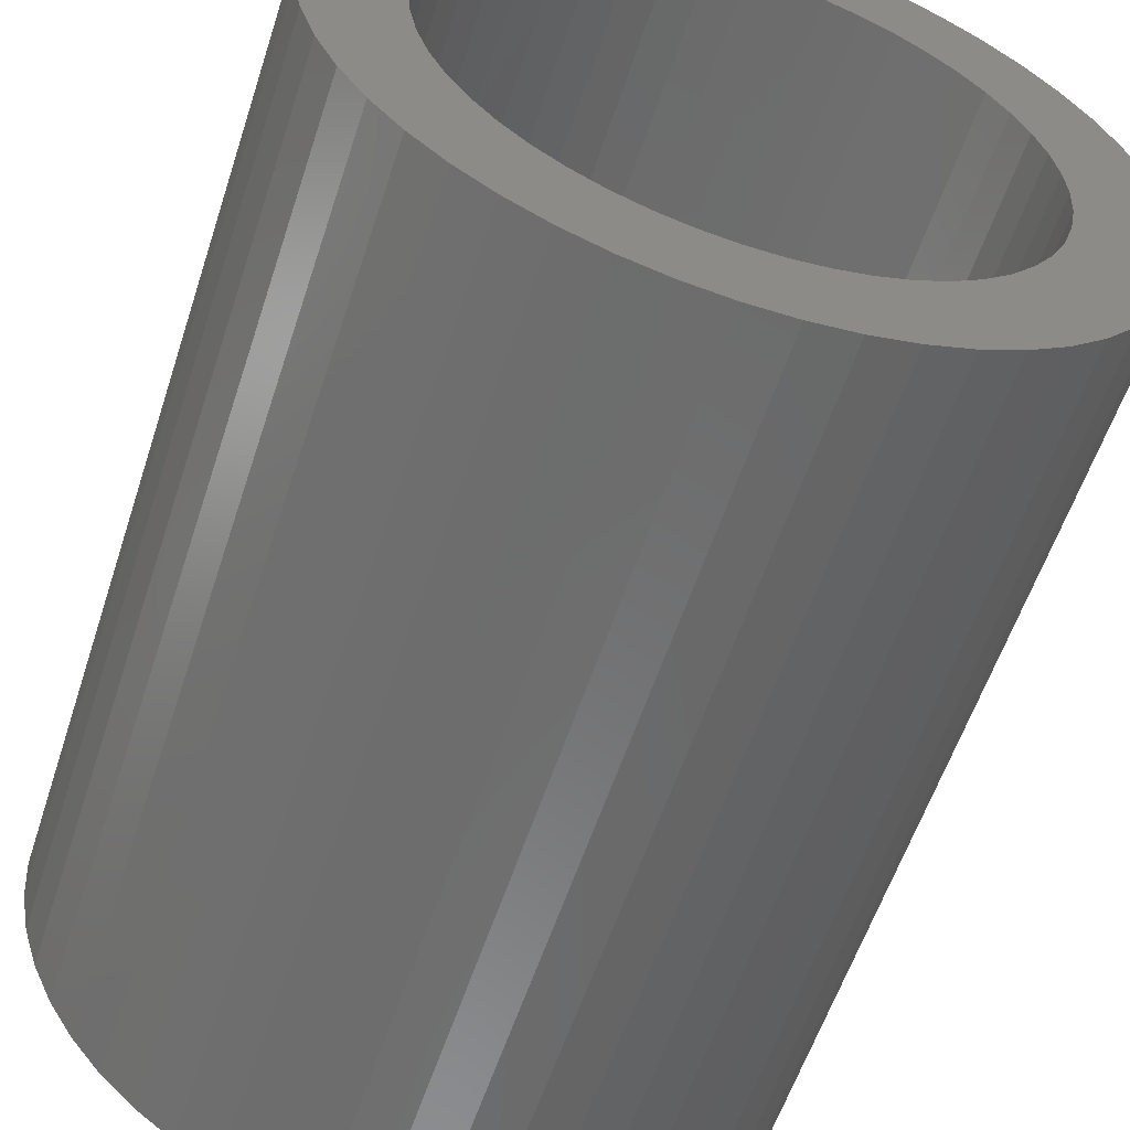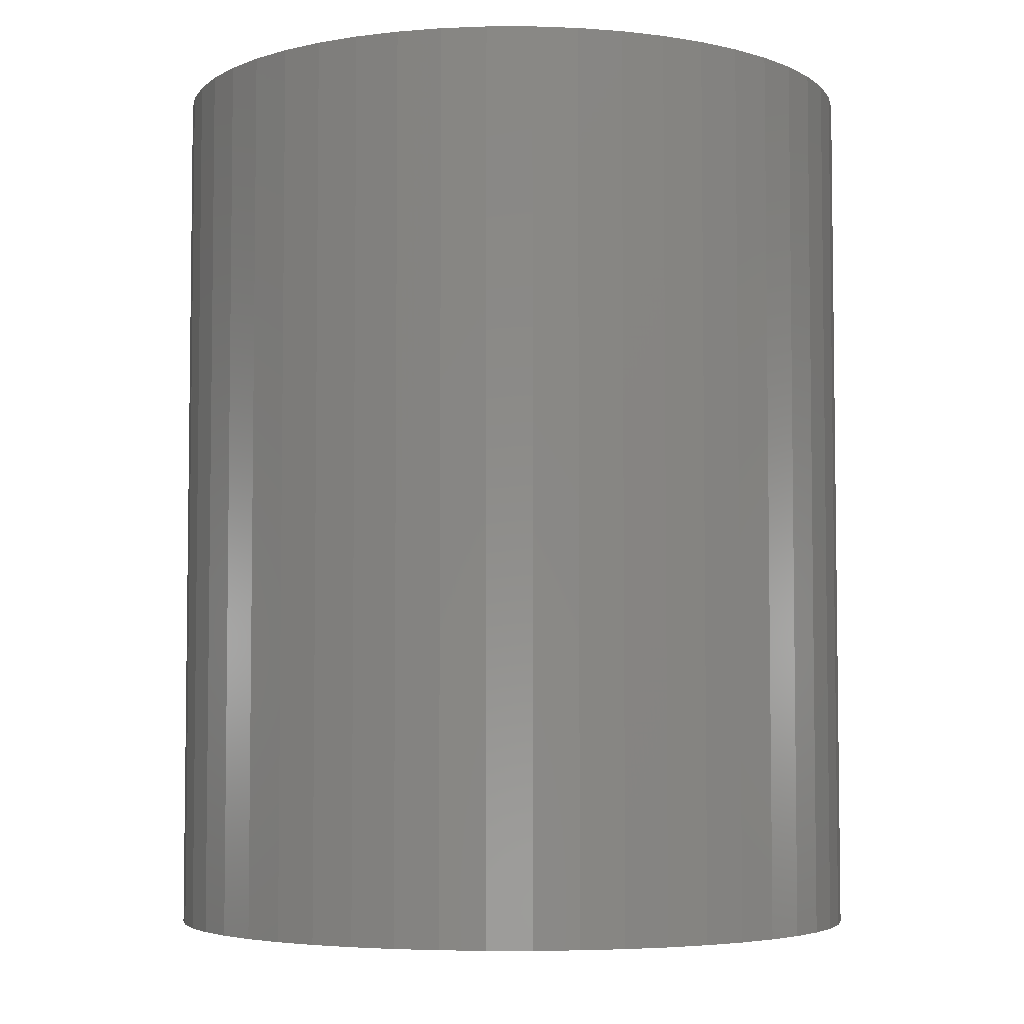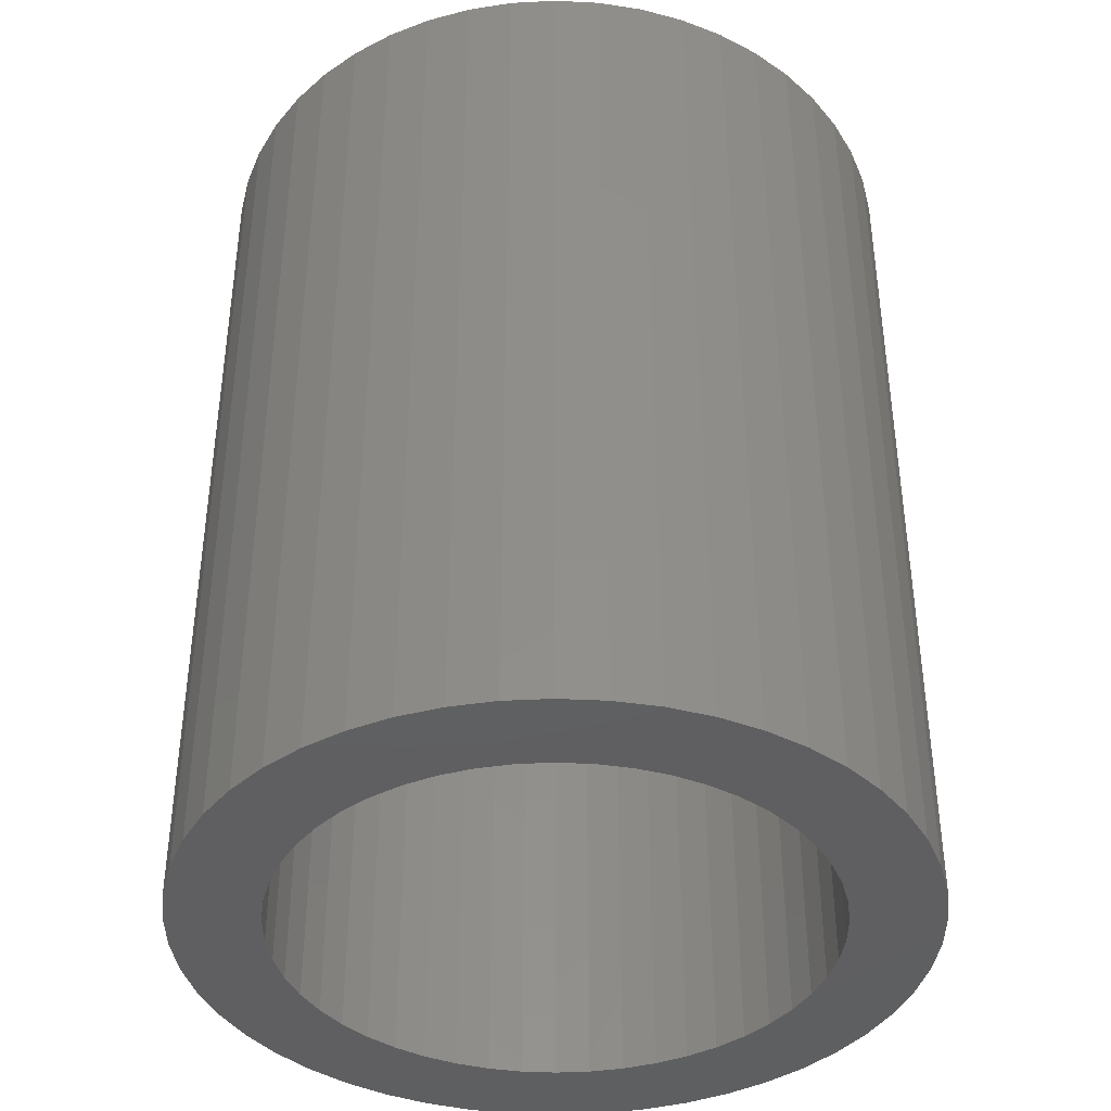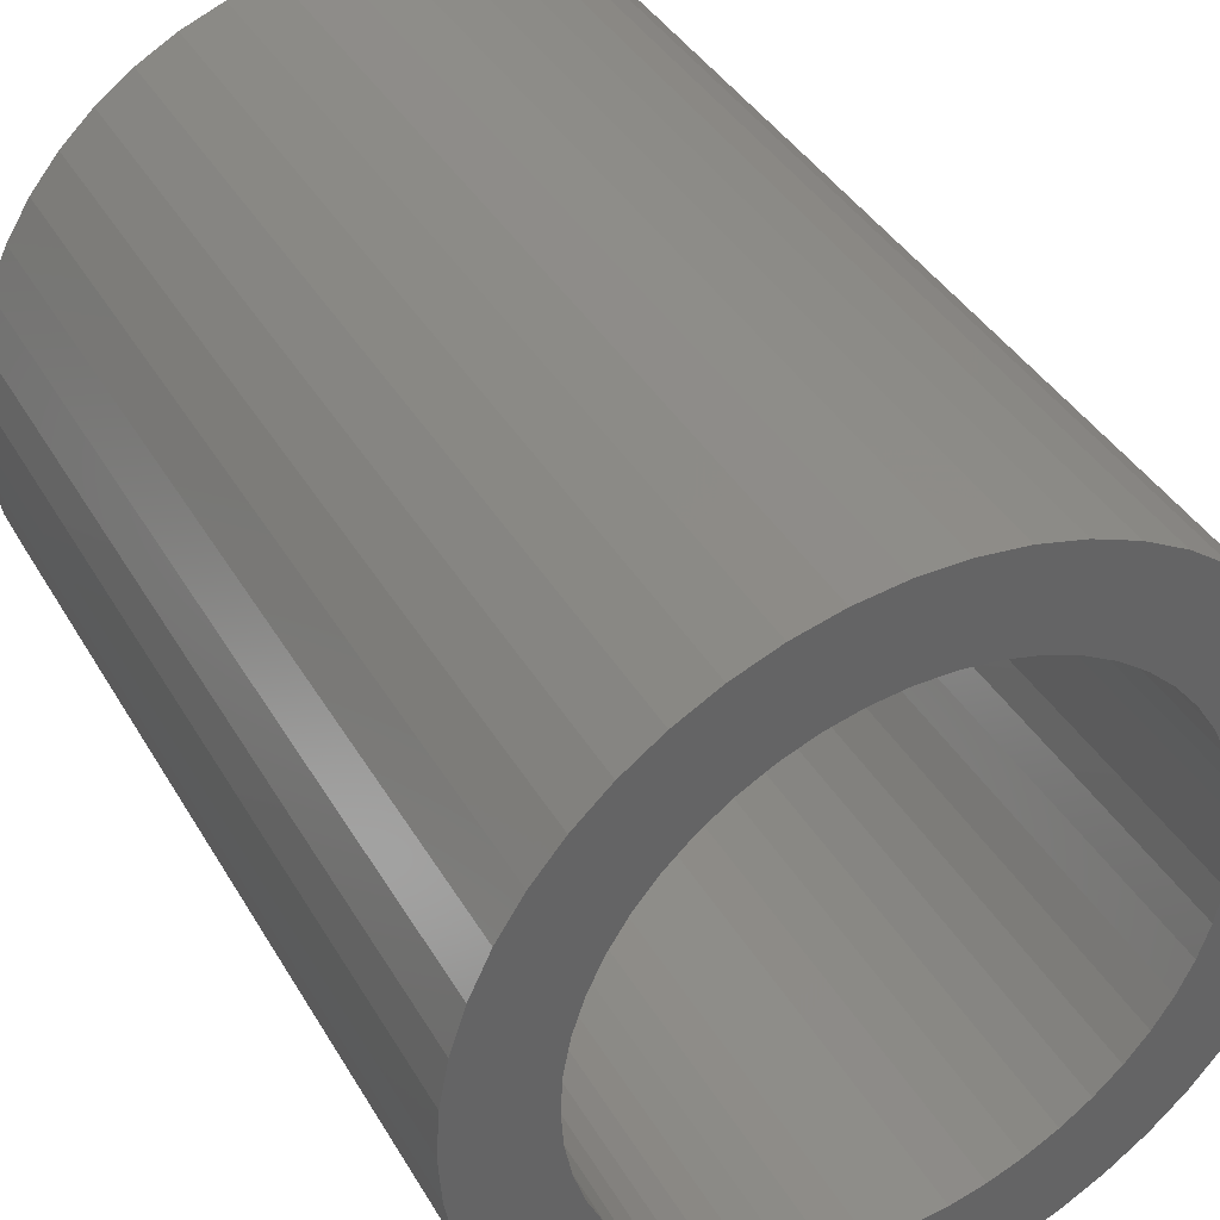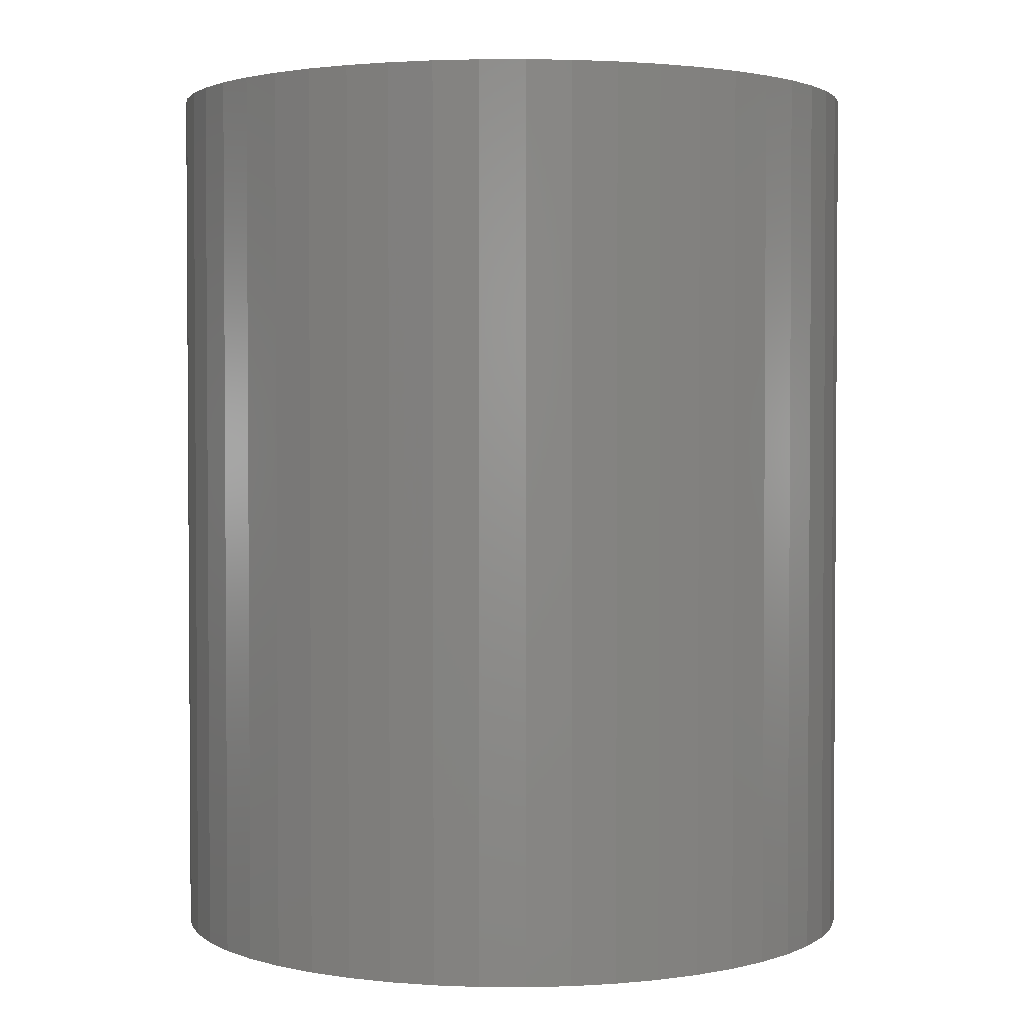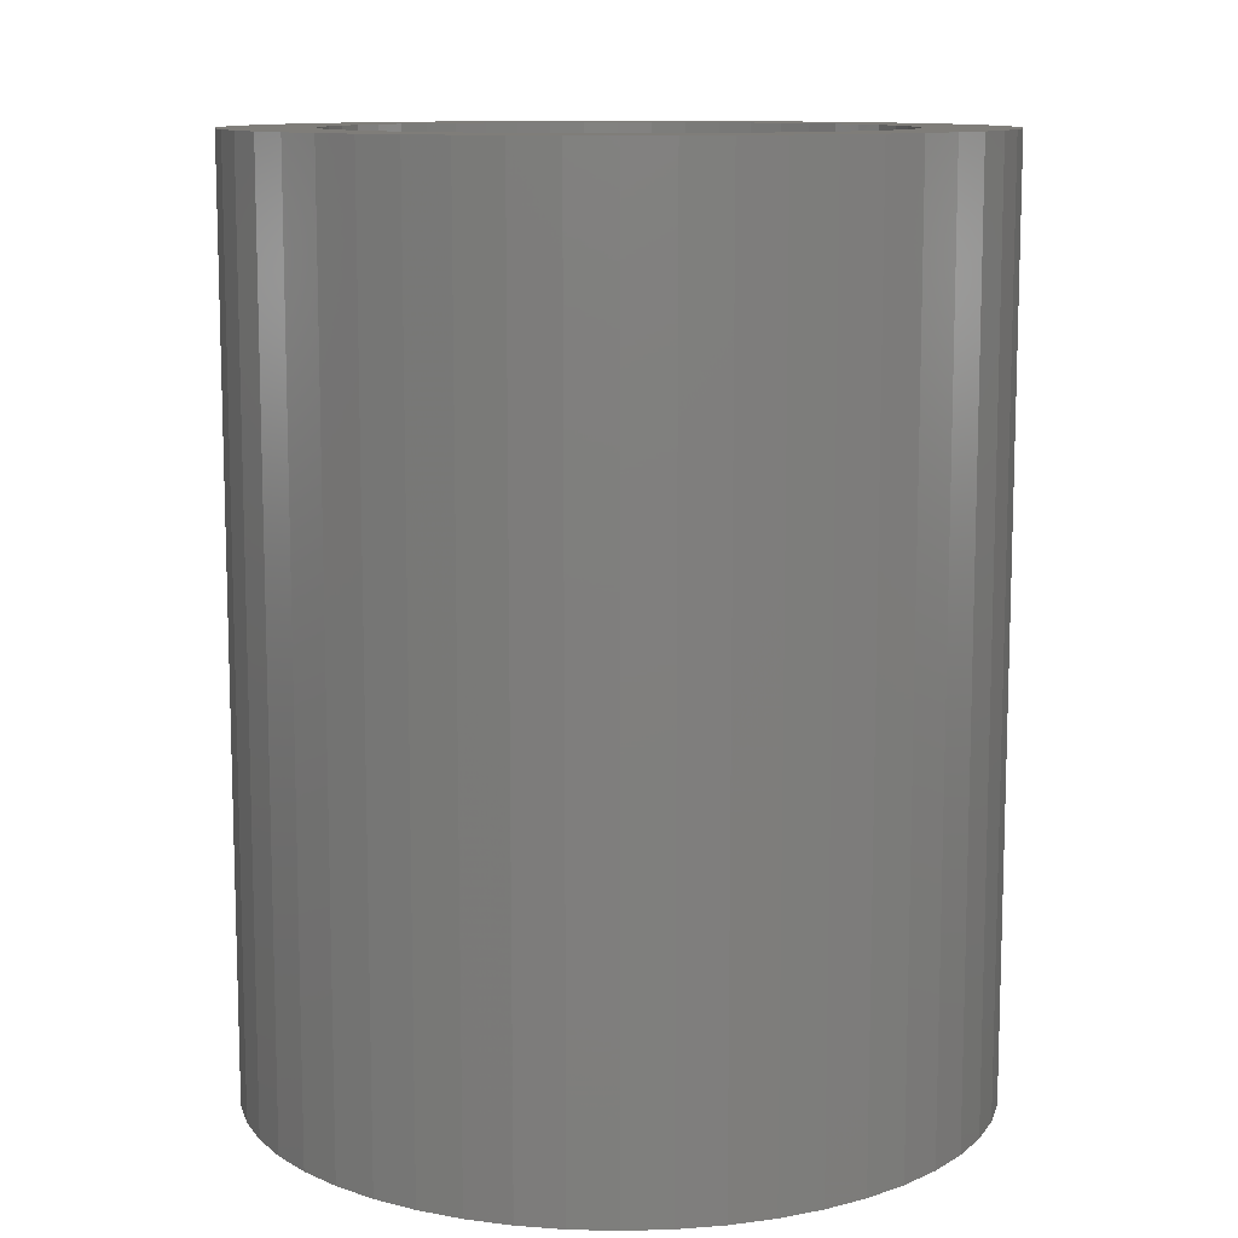
<metadata>
{"format":"stl","ext":"stl","renderer":"f3d","projection":"perspective","resolution":1024,"background":"white","views":[{"elev":-57.8,"azim":162.0,"up":"+Y"},{"elev":-4.8,"azim":-158.0,"up":"+Z"},{"elev":-39.7,"azim":154.9,"up":"+Z"},{"elev":39.2,"azim":152.6,"up":"+Y"},{"elev":2.3,"azim":37.5,"up":"+Z"},{"elev":10.9,"azim":-83.0,"up":"+Z"}]}
</metadata>
<code>
# stl→obj: 200 verts, 400 faces
v 8 0 10
v 7.937 1.003 -10
v 7.937 1.003 10
v 8 0 -10
v -8 0 -10
v -7.937 1.003 10
v -7.937 1.003 -10
v -8 0 10
v 0.5023 7.984 -10
v -0.5023 7.984 10
v 0.5023 7.984 10
v -0.5023 7.984 -10
v -0.5023 -7.984 -10
v 0.5023 -7.984 10
v -0.5023 -7.984 10
v 0.5023 -7.984 -10
v 5.832 5.476 -10
v 5.099 6.164 10
v 5.832 5.476 10
v 5.099 6.164 -10
v -5.099 6.164 -10
v -5.832 5.476 10
v -5.099 6.164 10
v -5.832 5.476 -10
v -2.472 7.608 -10
v -3.406 7.239 10
v -2.472 7.608 10
v -3.406 7.239 -10
v 7.01 -3.854 10
v 7.438 -2.945 -10
v 7.438 -2.945 10
v 7.01 -3.854 -10
v 7.438 2.945 10
v 7.01 3.854 -10
v 7.01 3.854 10
v 7.438 2.945 -10
v 3.406 7.239 -10
v 2.472 7.608 10
v 3.406 7.239 10
v 2.472 7.608 -10
v 1.499 7.858 10
v 1.499 7.858 -10
v 4.287 6.755 -10
v 4.287 6.755 10
v -7.438 2.945 -10
v -7.01 3.854 10
v -7.01 3.854 -10
v -7.438 2.945 10
v -6.472 4.702 -10
v -6.472 4.702 10
v 6 0 10
v 5.953 0.752 10
v 7.749 1.99 10
v 7.937 -1.003 10
v 5.811 1.492 10
v 5.953 -0.752 10
v 5.579 2.209 10
v 7.749 -1.99 10
v 5.258 2.891 10
v 6.472 4.702 10
v 5.811 -1.492 10
v 4.854 3.527 10
v 4.374 4.107 10
v 3.825 4.623 10
v 3.215 5.066 10
v 2.555 5.429 10
v 1.854 5.706 10
v 1.124 5.894 10
v 0.3767 5.988 10
v -0.3767 5.988 10
v -1.124 5.894 10
v -1.499 7.858 10
v -1.854 5.706 10
v -2.555 5.429 10
v -3.215 5.066 10
v -4.287 6.755 10
v -3.825 4.623 10
v -4.374 4.107 10
v -4.854 3.527 10
v -5.258 2.891 10
v -5.579 2.209 10
v -5.811 1.492 10
v 5.579 -2.209 10
v 5.258 -2.891 10
v 6.472 -4.702 10
v 4.854 -3.527 10
v 5.832 -5.476 10
v 4.374 -4.107 10
v 5.099 -6.164 10
v 3.825 -4.623 10
v 4.287 -6.755 10
v 3.215 -5.066 10
v 3.406 -7.239 10
v 2.555 -5.429 10
v 2.472 -7.608 10
v 1.854 -5.706 10
v 1.499 -7.858 10
v 1.124 -5.894 10
v 0.3767 -5.988 10
v -0.3767 -5.988 10
v -1.124 -5.894 10
v -1.499 -7.858 10
v -1.854 -5.706 10
v -2.472 -7.608 10
v -2.555 -5.429 10
v -3.406 -7.239 10
v -3.215 -5.066 10
v -4.287 -6.755 10
v -3.825 -4.623 10
v -5.099 -6.164 10
v -4.374 -4.107 10
v -5.832 -5.476 10
v -4.854 -3.527 10
v -6.472 -4.702 10
v -5.258 -2.891 10
v -7.01 -3.854 10
v -5.579 -2.209 10
v -7.438 -2.945 10
v -5.811 -1.492 10
v -7.749 -1.99 10
v -5.953 -0.752 10
v -7.937 -1.003 10
v -6 0 10
v -7.749 1.99 10
v -5.953 0.752 10
v -1.499 7.858 -10
v 6 0 -10
v 7.937 -1.003 -10
v 5.953 -0.752 -10
v 7.749 -1.99 -10
v 5.811 -1.492 -10
v 5.953 0.752 -10
v 5.579 -2.209 -10
v 7.749 1.99 -10
v 5.258 -2.891 -10
v 6.472 -4.702 -10
v 5.811 1.492 -10
v 4.854 -3.527 -10
v 5.832 -5.476 -10
v 4.374 -4.107 -10
v 5.099 -6.164 -10
v 3.825 -4.623 -10
v 4.287 -6.755 -10
v 3.215 -5.066 -10
v 3.406 -7.239 -10
v 2.555 -5.429 -10
v 2.472 -7.608 -10
v 1.854 -5.706 -10
v 1.499 -7.858 -10
v 1.124 -5.894 -10
v 0.3767 -5.988 -10
v -0.3767 -5.988 -10
v -1.124 -5.894 -10
v -1.499 -7.858 -10
v -1.854 -5.706 -10
v -2.472 -7.608 -10
v -2.555 -5.429 -10
v -3.406 -7.239 -10
v -3.215 -5.066 -10
v -4.287 -6.755 -10
v -3.825 -4.623 -10
v -5.099 -6.164 -10
v -4.374 -4.107 -10
v -5.832 -5.476 -10
v -4.854 -3.527 -10
v -6.472 -4.702 -10
v -5.258 -2.891 -10
v -7.01 -3.854 -10
v -5.579 -2.209 -10
v -7.438 -2.945 -10
v -5.811 -1.492 -10
v 5.579 2.209 -10
v 5.258 2.891 -10
v 6.472 4.702 -10
v 4.854 3.527 -10
v 4.374 4.107 -10
v 3.825 4.623 -10
v 3.215 5.066 -10
v 2.555 5.429 -10
v 1.854 5.706 -10
v 1.124 5.894 -10
v 0.3767 5.988 -10
v -0.3767 5.988 -10
v -1.124 5.894 -10
v -1.854 5.706 -10
v -2.555 5.429 -10
v -3.215 5.066 -10
v -4.287 6.755 -10
v -3.825 4.623 -10
v -4.374 4.107 -10
v -4.854 3.527 -10
v -5.258 2.891 -10
v -5.579 2.209 -10
v -5.811 1.492 -10
v -7.749 1.99 -10
v -5.953 0.752 -10
v -6 0 -10
v -7.749 -1.99 -10
v -5.953 -0.752 -10
v -7.937 -1.003 -10
f 1 2 3
f 2 1 4
f 5 6 7
f 6 5 8
f 9 10 11
f 10 9 12
f 13 14 15
f 14 13 16
f 17 18 19
f 18 17 20
f 21 22 23
f 22 21 24
f 25 26 27
f 26 25 28
f 29 30 31
f 30 29 32
f 33 34 35
f 34 33 36
f 37 38 39
f 38 37 40
f 40 41 38
f 41 40 42
f 43 39 44
f 39 43 37
f 45 46 47
f 46 45 48
f 49 22 24
f 22 49 50
f 51 1 3
f 52 3 53
f 1 51 54
f 55 53 33
f 56 54 51
f 57 33 35
f 54 56 58
f 59 35 60
f 61 58 56
f 58 61 31
f 3 52 51
f 62 60 19
f 53 55 52
f 33 57 55
f 35 59 57
f 63 19 18
f 60 62 59
f 19 63 62
f 64 18 44
f 18 64 63
f 65 44 39
f 44 65 64
f 39 66 65
f 38 66 39
f 38 67 66
f 41 67 38
f 41 68 67
f 11 68 41
f 11 69 68
f 11 70 69
f 10 70 11
f 10 71 70
f 72 71 10
f 72 73 71
f 27 73 72
f 27 74 73
f 26 74 27
f 74 26 75
f 76 75 26
f 75 76 77
f 23 77 76
f 77 23 78
f 22 78 23
f 78 22 79
f 50 79 22
f 79 50 80
f 46 80 50
f 80 46 81
f 48 81 46
f 81 48 82
f 83 31 61
f 31 83 29
f 84 29 83
f 29 84 85
f 86 85 84
f 85 86 87
f 88 87 86
f 87 88 89
f 90 89 88
f 89 90 91
f 92 91 90
f 91 92 93
f 94 93 92
f 94 95 93
f 96 95 94
f 96 97 95
f 98 97 96
f 98 14 97
f 99 14 98
f 100 14 99
f 100 15 14
f 101 15 100
f 101 102 15
f 103 102 101
f 103 104 102
f 105 104 103
f 106 105 107
f 105 106 104
f 108 107 109
f 107 108 106
f 110 109 111
f 112 111 113
f 109 110 108
f 114 113 115
f 116 115 117
f 118 117 119
f 111 112 110
f 120 119 121
f 122 121 123
f 124 82 48
f 113 114 112
f 82 124 125
f 115 116 114
f 6 125 124
f 117 118 116
f 125 6 123
f 119 120 118
f 8 123 6
f 121 122 120
f 123 8 122
f 126 27 72
f 27 126 25
f 127 4 128
f 129 128 130
f 4 127 2
f 131 130 30
f 132 2 127
f 133 30 32
f 2 132 134
f 135 32 136
f 137 134 132
f 134 137 36
f 128 129 127
f 138 136 139
f 130 131 129
f 30 133 131
f 32 135 133
f 140 139 141
f 136 138 135
f 139 140 138
f 142 141 143
f 141 142 140
f 144 143 145
f 143 144 142
f 145 146 144
f 147 146 145
f 147 148 146
f 149 148 147
f 149 150 148
f 16 150 149
f 16 151 150
f 16 152 151
f 13 152 16
f 13 153 152
f 154 153 13
f 154 155 153
f 156 155 154
f 156 157 155
f 158 157 156
f 157 158 159
f 160 159 158
f 159 160 161
f 162 161 160
f 161 162 163
f 164 163 162
f 163 164 165
f 166 165 164
f 165 166 167
f 168 167 166
f 167 168 169
f 170 169 168
f 169 170 171
f 172 36 137
f 36 172 34
f 173 34 172
f 34 173 174
f 175 174 173
f 174 175 17
f 176 17 175
f 17 176 20
f 177 20 176
f 20 177 43
f 178 43 177
f 43 178 37
f 179 37 178
f 179 40 37
f 180 40 179
f 180 42 40
f 181 42 180
f 181 9 42
f 182 9 181
f 183 9 182
f 183 12 9
f 184 12 183
f 184 126 12
f 185 126 184
f 185 25 126
f 186 25 185
f 28 186 187
f 186 28 25
f 188 187 189
f 187 188 28
f 21 189 190
f 24 190 191
f 189 21 188
f 49 191 192
f 47 192 193
f 45 193 194
f 190 24 21
f 195 194 196
f 7 196 197
f 198 171 170
f 191 49 24
f 171 198 199
f 192 47 49
f 200 199 198
f 193 45 47
f 199 200 197
f 194 195 45
f 5 197 200
f 196 7 195
f 197 5 7
f 16 97 14
f 97 16 149
f 53 36 33
f 36 53 134
f 3 134 53
f 134 3 2
f 60 17 19
f 17 60 174
f 35 174 60
f 174 35 34
f 42 11 41
f 11 42 9
f 20 44 18
f 44 20 43
f 47 50 49
f 50 47 46
f 195 48 45
f 48 195 124
f 7 124 195
f 124 7 6
f 28 76 26
f 76 28 188
f 188 23 76
f 23 188 21
f 12 72 10
f 72 12 126
f 54 4 1
f 4 54 128
f 87 136 85
f 136 87 139
f 164 110 112
f 110 164 162
f 168 118 170
f 118 168 116
f 164 114 166
f 114 164 112
f 145 91 93
f 91 145 143
f 31 130 58
f 130 31 30
f 85 32 29
f 32 85 136
f 156 102 104
f 102 156 154
f 198 122 200
f 122 198 120
f 200 8 5
f 8 200 122
f 170 120 198
f 120 170 118
f 141 87 89
f 87 141 139
f 147 93 95
f 93 147 145
f 149 95 97
f 95 149 147
f 58 128 54
f 128 58 130
f 154 15 102
f 15 154 13
f 158 104 106
f 104 158 156
f 166 116 168
f 116 166 114
f 143 89 91
f 89 143 141
f 160 106 108
f 106 160 158
f 162 108 110
f 108 162 160
f 127 52 132
f 52 127 51
f 123 196 125
f 196 123 197
f 183 69 70
f 69 183 182
f 151 100 99
f 100 151 152
f 177 63 64
f 63 177 176
f 190 77 78
f 77 190 189
f 186 73 74
f 73 186 185
f 172 59 173
f 59 172 57
f 132 55 137
f 55 132 52
f 180 66 67
f 66 180 179
f 181 67 68
f 67 181 180
f 179 65 66
f 65 179 178
f 81 192 80
f 192 81 193
f 82 193 81
f 193 82 194
f 184 70 71
f 70 184 183
f 150 99 98
f 99 150 151
f 137 57 172
f 57 137 55
f 175 63 176
f 63 175 62
f 173 62 175
f 62 173 59
f 182 68 69
f 68 182 181
f 178 64 65
f 64 178 177
f 80 191 79
f 191 80 192
f 79 190 78
f 190 79 191
f 125 194 82
f 194 125 196
f 187 74 75
f 74 187 186
f 189 75 77
f 75 189 187
f 185 71 73
f 71 185 184
f 129 51 127
f 51 129 56
f 144 94 92
f 94 144 146
f 140 90 88
f 90 140 142
f 131 56 129
f 56 131 61
f 161 111 109
f 111 161 163
f 115 169 117
f 169 115 167
f 113 167 115
f 167 113 165
f 135 83 133
f 83 135 84
f 140 86 138
f 86 140 88
f 111 165 113
f 165 111 163
f 117 171 119
f 171 117 169
f 121 197 123
f 197 121 199
f 146 96 94
f 96 146 148
f 148 98 96
f 98 148 150
f 142 92 90
f 92 142 144
f 133 61 131
f 61 133 83
f 138 84 135
f 84 138 86
f 155 105 103
f 105 155 157
f 153 103 101
f 103 153 155
f 119 199 121
f 199 119 171
f 152 101 100
f 101 152 153
f 157 107 105
f 107 157 159
f 159 109 107
f 109 159 161

</code>
